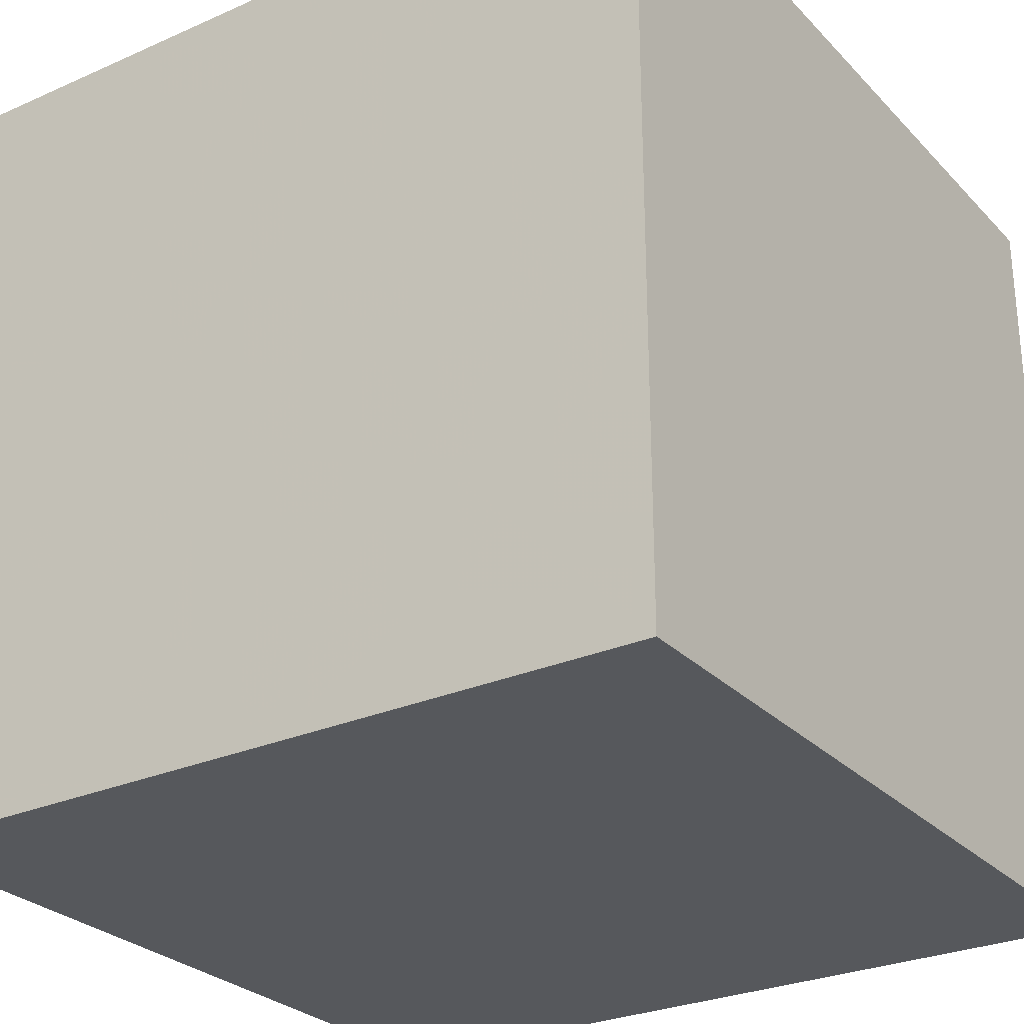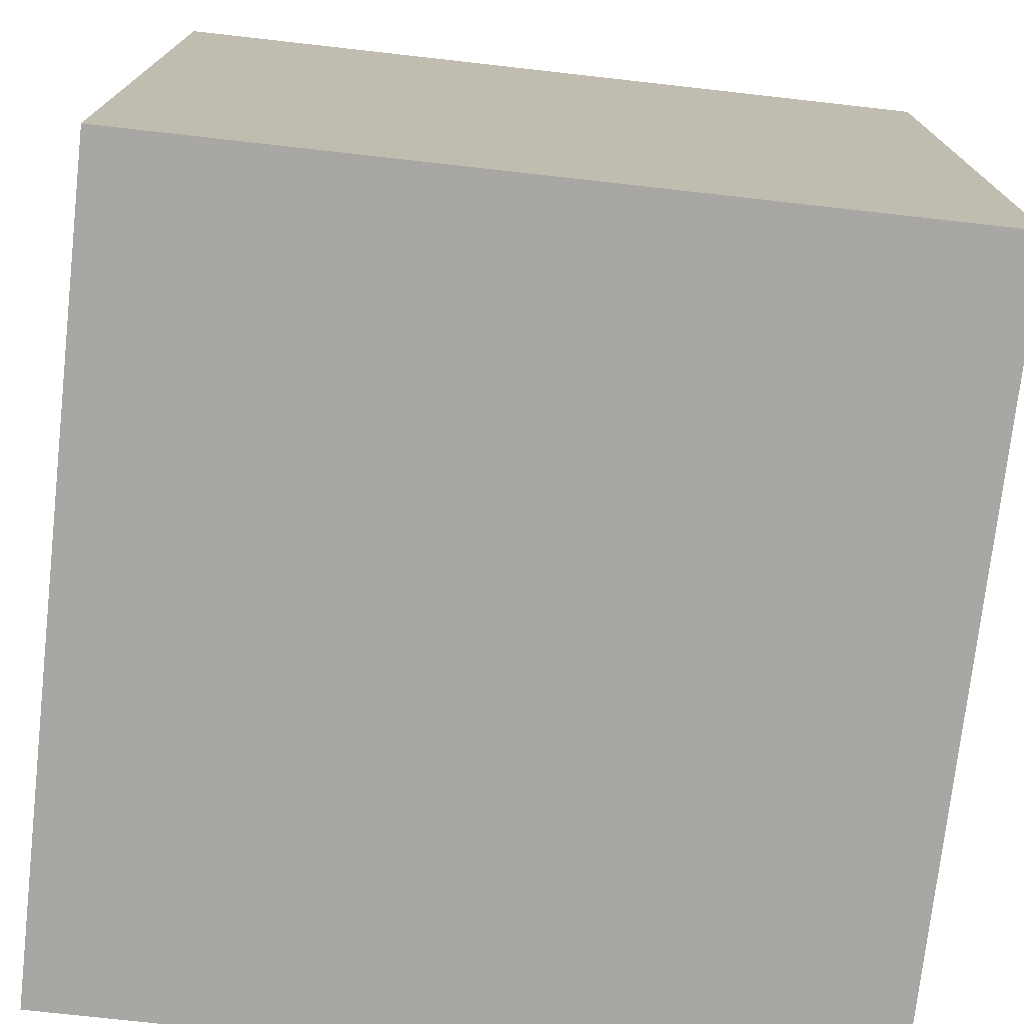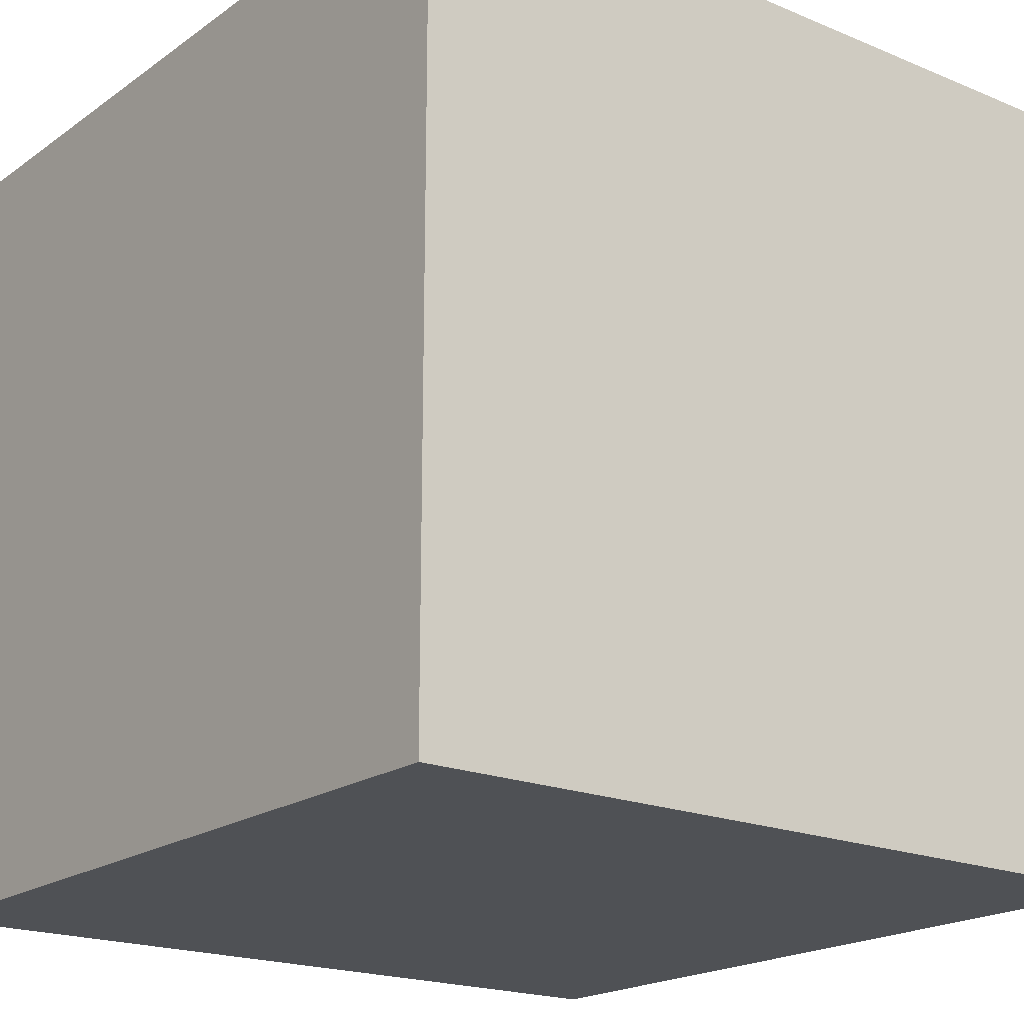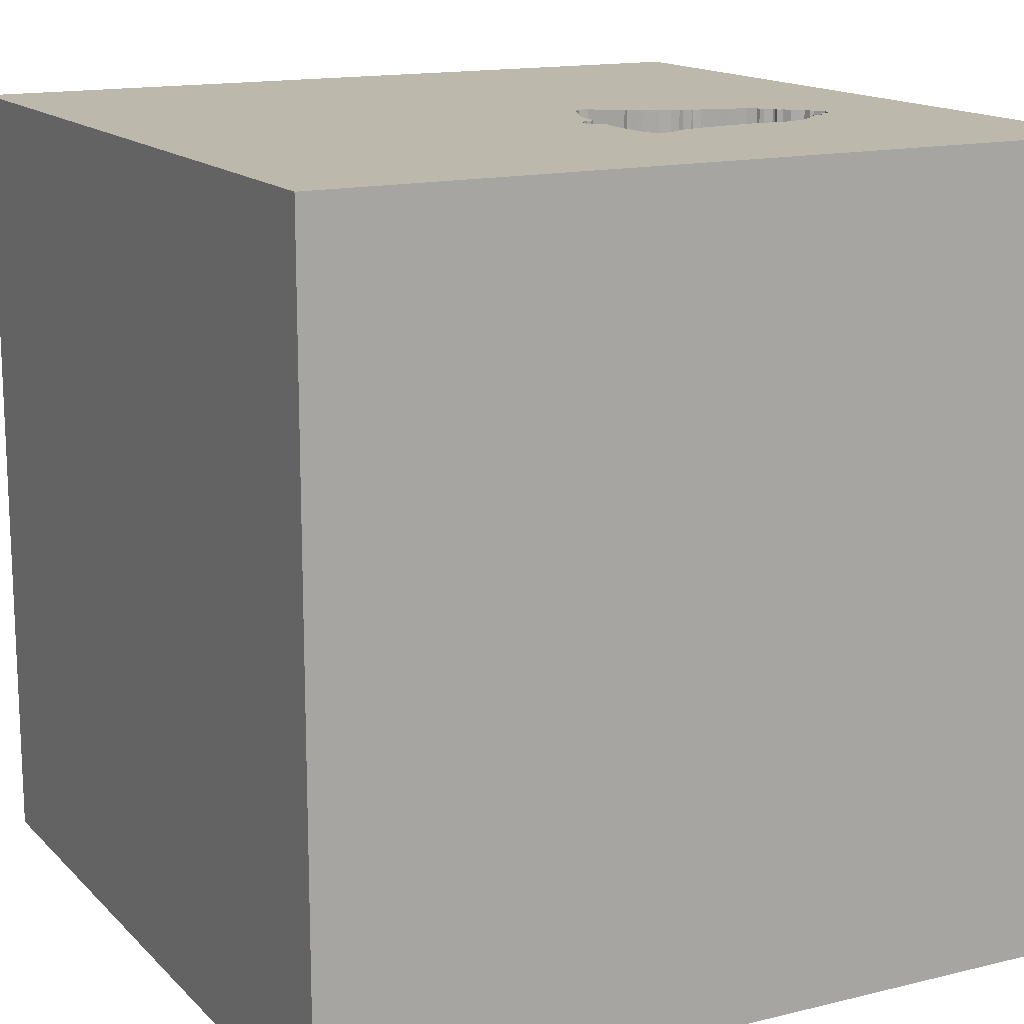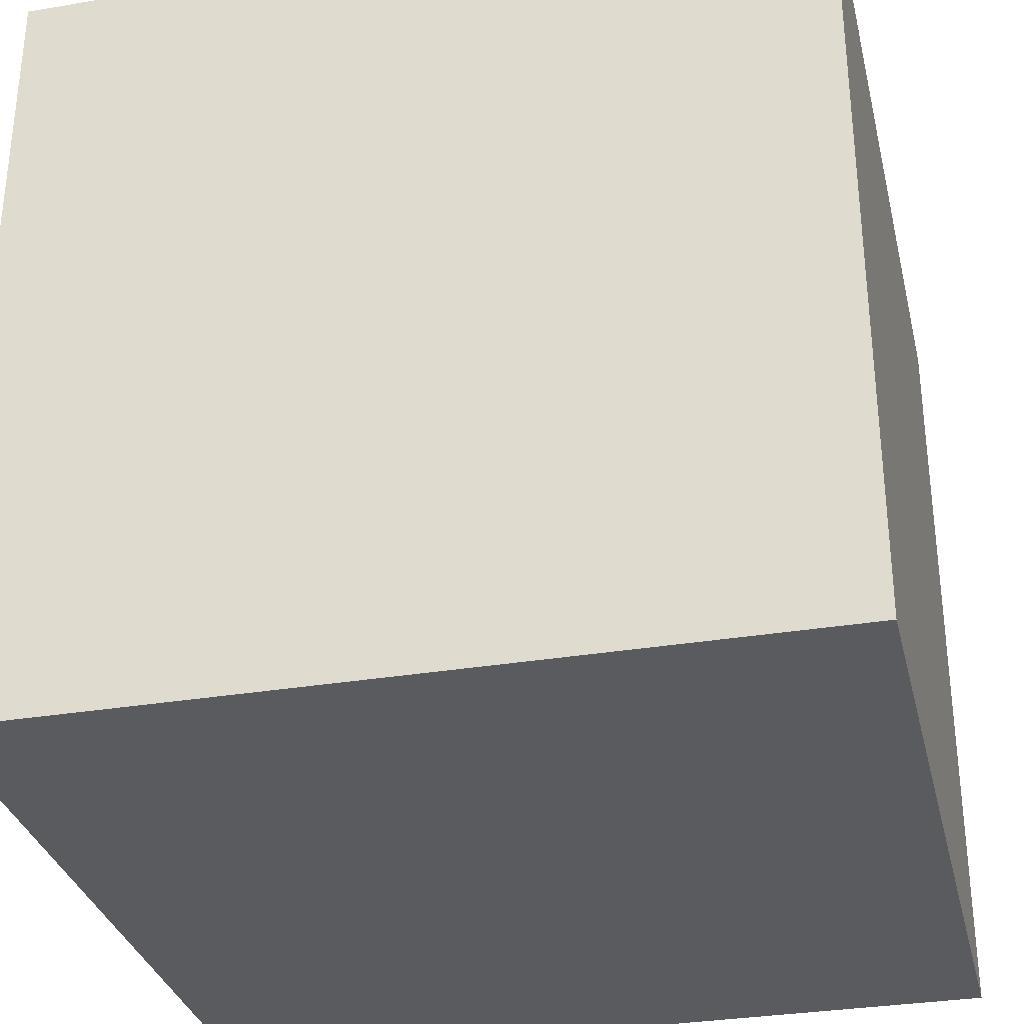
<metadata>
{"format":"obj","ext":"obj","renderer":"f3d","projection":"perspective","resolution":1024,"background":"white","views":[{"elev":-27.9,"azim":-56.1,"up":"+Y"},{"elev":-74.4,"azim":83.6,"up":"+Z"},{"elev":-19.5,"azim":52.2,"up":"+Y"},{"elev":14.9,"azim":-27.7,"up":"+Y"},{"elev":-32.1,"azim":-166.8,"up":"+Y"}]}
</metadata>
<code>
o bell_103
v 0.2434 1.5 0.03794
v 0.2434 1.4 0.03794
v 0.3125 1.5 0.01008
v 1.04 1.5 0.5046
v 0.2684 1.5 0.007543
v 0.168 1.5 0.2494
v 0.9274 1.5 0.3222
v 0.08276 1.5 0.4016
v 0.08276 1.4 0.4016
v -1.042 0.2083 -1.5
v -0.8594 1.042 1.5
v -1.055 -1.5 -0.3385
v -1.042 -1.5 0.625
v -1.152 1.5 -0.1367
v -0.9115 -0.3646 1.5
v 1.051 1.5 0.467
v 1.051 1.4 0.467
v 0.8819 1.5 0.27
v 0.9476 1.5 0.5533
v 0.9476 1.4 0.5533
v 0.1314 1.5 0.5211
v 0.178 1.5 0.1901
v 0.178 1.4 0.1901
v 0.4565 1.5 0.1236
v 0.4565 1.4 0.1236
v 0.2968 1.5 0.7149
v 0.2968 1.4 0.7149
v 0.1823 -0.7812 1.5
v 0.8659 0.6315 -1.5
v 0.4427 0.1562 1.5
v 0.2214 1.25 1.5
v 0.651 -1.5 0.5599
v 0.5469 -1.5 -0.2214
v 0.1562 -1.5 -0.4427
v 0.1562 -1.5 -1.5
v 0.4427 -1.5 -1.113
v 0.1302 -1.5 1.5
v 0.5469 -1.5 1.107
v 0.3385 0.8203 1.5
v 0.9489 1.5 -0.4622
v 0.315 1.5 0.7094
v 0.7484 1.5 0.6778
v -0.1302 1.5 -1.5
v -0.2002 1.5 -0.6315
v -0.1042 1.5 1.5
v 0.651 -1.185 1.5
v 0.5729 -0.3906 1.5
v 1.04 1.4 0.5046
v 0.531 1.5 0.1511
v 0.1078 1.5 0.3415
v 0.1078 1.4 0.3415
v 0.6457 1.5 0.6703
v 0.6457 1.4 0.6703
v 0.9482 1.5 0.3456
v 0.1296 1.5 0.5629
v 0.1296 1.4 0.5629
v 0.2119 1.5 0.1068
v 1.009 1.5 0.3955
v 1.009 1.4 0.3955
v -0.1823 -1.146 1.5
v -0.01302 0.06185 -1.5
v 0 0.4687 1.5
v -0.2344 -0.3255 1.5
v -0.2344 1.12 -1.5
v 0 -1.5 0.4427
v -0.03906 -1.5 1.276
v -0.2865 -1.5 -1.25
v -0.1562 1.5 1.198
v 0.1439 1.5 0.3328
v 0.1439 1.4 0.3328
v 0.1508 1.5 0.7298
v 0.3489 1.5 0.6991
v 0.3489 1.4 0.6991
v 0.1795 1.5 0.7643
v 0.1795 1.4 0.7643
v 0.1552 1.5 0.3248
v 0.8515 1.5 0.245
v 0.1508 1.4 0.7298
v 1.198 0.1562 1.5
v 1.5 1.5 1.5
v 1.224 -0.4688 1.5
v 1.068 -1.5 0.3125
v 1.094 -1.5 -0.1823
v 1.5 -1.5 1.5
v 1.198 -1.5 -0.625
v 1.5 -1.5 -1.5
v 1.042 0.625 1.5
v 1.224 1.5 0.6771
v 0.9368 1.5 0.3436
v 0.9364 1.5 0.5613
v 0.9364 1.4 0.5613
v 0.6143 1.5 0.185
v 0.6143 1.4 0.185
v 1.028 1.5 0.4284
v 0.8842 1.5 0.2852
v 0.8842 1.4 0.2852
v 0.4813 1.5 0.1228
v 0.2571 1.5 0.01553
v 0.2571 1.4 0.01553
v 0.4389 1.5 0.1107
v 0.4389 1.4 0.1107
v 0.1295 1.5 0.3303
v 0.7793 1.5 0.2328
v 0.7793 1.4 0.2328
v 0.4181 1.5 0.1022
v 0.5726 1.5 0.168
v 0.5726 1.4 0.168
v 1.046 1.5 0.4958
v 1.046 1.4 0.4958
v 0.9877 1.5 0.5502
v 0.1295 1.4 0.3303
v 0.9283 1.5 0.5797
v 0.897 1.5 0.2973
v -0.625 -1.042 1.5
v -0.5469 0.2148 1.5
v -0.5729 -1.5 -0.8594
v -0.4687 -1.5 0.4167
v -0.4687 -1.5 -0
v -0.5208 -1.5 1.081
v -0.4687 -1.5 -0.4167
v -0.765 1.5 0.8561
v -1.5 -1.061 -0.3516
v -1.5 0.1693 -1.152
v -1.5 0.5208 0.4427
v -1.5 0.2865 -0.1302
v -1.5 0.5729 -0.5208
v -1.5 -0.1562 -1.5
v -1.5 0.1042 1.5
v -1.5 0.3906 1.003
v -1.5 -0.1042 -0.7552
v -1.5 -0.07812 0.4427
v -1.5 -0.2344 1.146
v -1.5 1.094 0.2865
v -1.5 1.5 1.5
v -1.5 -0.638 0.6771
v -1.5 -0.4427 -0.2214
v -1.5 -1.5 0.1042
v -1.5 -1.5 1.5
v -1.5 1.5 0.1042
v -1.5 -1.198 0.1823
v -1.5 -1.25 -0.7292
v -1.5 -1.198 0.625
v -1.5 -0.4167 -1.224
v -1.5 1.5 -1.5
v -1.5 1.003 -0.1823
v -1.5 1.12 0.7292
v 0.6519 1.5 0.1963
v 0.6519 1.4 0.1963
v 0.4813 1.4 0.1228
v 0.7617 1.5 0.2199
v 0.7617 1.4 0.2199
v 0.9634 1.5 0.3729
v 0.9634 1.4 0.3729
v 0.648 1.5 0.1907
v 0.1341 1.5 0.6527
v 0.1341 1.4 0.6527
v 0.6063 1.5 0.1737
v 0.7747 -0.8724 -1.5
v 1.5 1.5 -1.5
v 0.5302 1.5 0.6803
v 0.1115 1.5 0.4361
v 0.1491 1.5 0.7394
v 0.1877 1.5 0.1621
v 0.1877 1.4 0.1621
v 0.2205 1.5 0.7564
v 0.2205 1.4 0.7564
v 0.8515 1.4 0.245
v 0.2555 1.5 0.02515
v 0.1555 1.5 0.7602
v 0.9283 1.4 0.5797
v 0.08766 1.5 0.3727
v 0.897 1.4 0.2973
v 1.015 1.5 0.4211
v 1.015 1.4 0.4211
v 0.9242 1.5 0.3415
v 0.9242 1.4 0.3415
v 0.511 1.5 0.6771
v 0.511 1.4 0.6771
v 0.1428 1.5 0.7185
v 1.5 -0.5729 -0.5762
v 1.5 0.1302 -1.5
v 1.5 0.1562 1.5
v 1.5 0.7292 0.6771
v 1.5 -1.5 -0.1302
v 1.5 0.8333 -0.8252
v 1.5 1.5 -0.1302
v 1.5 -0.8748 0.7267
v 0.1311 1.5 0.6126
v 0.1311 1.4 0.6126
v 0.648 1.4 0.1907
v -1.224 -0.6771 1.5
v -1.276 -0.05208 1.5
v -0.6999 -0.8073 -1.5
v -1.5 -1.5 -1.5
v -1.146 -1.5 0.1823
v -1.198 0.5208 1.5
v 0.9107 1.5 0.3046
v 0.1374 1.5 0.6335
v 0.1374 1.4 0.6335
v 0.4196 1.5 0.1074
v 0.5975 1.5 0.6722
v 0.2087 1.5 0.1261
v 0.2087 1.4 0.1261
v 0.9877 1.4 0.5502
v 0.68 1.5 0.206
v 0.68 1.4 0.206
v 0.133 1.5 0.4843
v 0.133 1.4 0.4843
v 0.6063 1.4 0.1737
v 0.9243 1.5 0.3118
v 0.9243 1.4 0.3118
v -0.3125 1.055 1.5
v 0.9982 1.5 0.5173
v 0.1428 1.4 0.7185
v 0.9274 1.4 0.3222
v 0.1491 1.4 0.7394
v 0.2555 1.4 0.02515
v 0.831 1.5 0.6572
v 0.831 1.4 0.6572
v 0.9982 1.4 0.5173
v 0.7185 1.5 0.677
v 0.7252 1.5 0.2137
v 0.4477 1.5 0.1171
v 0.09392 1.4 0.4232
v 0.3125 1.4 0.01008
v 0.1555 1.4 0.7602
v 0.4165 1.5 0.097
v 0.4165 1.4 0.097
v 0.2119 1.4 0.1068
v 1.013 1.5 0.5198
v 0.4196 1.4 0.1074
v 0.08766 1.4 0.3727
v 0.6794 1.5 0.676
v 0.6794 1.4 0.676
v 0.2796 1.5 -0.000443
v 0.2796 1.4 -0.000443
v 0.2495 1.5 0.03155
v 0.09392 1.5 0.4232
v 0.1396 1.5 0.4458
v 0.1396 1.4 0.4458
v 1.028 1.4 0.4284
v 1.013 1.4 0.5198
v 0.5302 1.4 0.6803
v 0.9482 1.4 0.3456
v 0.531 1.4 0.1511
v 0.8819 1.4 0.27
v 0.5511 1.5 0.674
v 0.5511 1.4 0.674
v 0.1115 1.4 0.4361
v 0.1552 1.4 0.3248
v 0.7484 1.4 0.6778
v 1.04 1.5 0.4477
f 142 137 138
f 191 128 138
f 128 132 138
f 137 13 138
f 37 114 138
f 114 191 138
f 142 140 137
f 119 37 138
f 37 60 114
f 191 192 128
f 132 135 138
f 135 142 138
f 137 195 13
f 119 66 37
f 13 119 138
f 191 15 192
f 114 15 191
f 140 122 137
f 135 140 142
f 128 129 132
f 37 46 60
f 60 63 114
f 114 63 15
f 137 12 195
f 195 117 13
f 13 117 119
f 119 65 66
f 132 131 135
f 135 136 140
f 122 141 137
f 117 65 119
f 60 28 63
f 15 115 192
f 192 196 128
f 134 129 128
f 129 131 132
f 141 194 137
f 195 118 117
f 66 38 37
f 84 46 37
f 46 28 60
f 63 115 15
f 196 134 128
f 194 12 137
f 12 118 195
f 38 84 37
f 131 136 135
f 136 122 140
f 65 38 66
f 115 196 192
f 12 120 118
f 11 134 196
f 134 146 129
f 129 124 131
f 118 65 117
f 46 47 28
f 65 32 38
f 115 11 196
f 131 125 136
f 122 194 141
f 194 120 12
f 28 47 63
f 146 124 129
f 194 116 120
f 118 34 65
f 47 30 63
f 124 125 131
f 120 34 118
f 46 81 47
f 63 62 115
f 136 194 122
f 65 33 32
f 84 81 46
f 30 62 63
f 146 133 124
f 125 130 136
f 136 143 194
f 34 33 65
f 32 84 38
f 115 212 11
f 133 125 124
f 130 143 136
f 62 212 115
f 133 145 125
f 116 34 120
f 33 82 32
f 194 67 116
f 32 82 84
f 125 126 130
f 47 79 30
f 30 39 62
f 145 126 125
f 143 127 194
f 193 194 127
f 116 67 34
f 81 79 47
f 212 134 11
f 134 139 146
f 130 123 143
f 62 39 212
f 212 45 134
f 121 139 134
f 139 133 146
f 126 123 130
f 33 83 82
f 39 31 212
f 121 134 45
f 14 139 121
f 84 182 81
f 30 87 39
f 68 121 45
f 123 127 143
f 194 35 67
f 67 36 34
f 34 36 33
f 82 184 84
f 187 182 84
f 182 79 81
f 79 87 30
f 31 45 212
f 44 14 121
f 10 193 127
f 193 35 194
f 83 184 82
f 187 84 184
f 144 123 126
f 61 193 10
f 33 85 83
f 180 187 184
f 44 121 6
f 87 80 39
f 179 121 68
f 139 145 133
f 145 144 126
f 80 31 39
f 238 121 179
f 50 6 121
f 171 50 121
f 121 238 8
f 8 171 121
f 35 36 67
f 36 85 33
f 183 187 180
f 183 182 187
f 42 68 45
f 68 41 26
f 68 26 165
f 68 165 74
f 68 74 169
f 68 169 162
f 71 179 68
f 162 71 68
f 55 21 238
f 238 179 155
f 155 198 188
f 188 55 238
f 238 155 188
f 102 69 76
f 6 50 102
f 6 102 76
f 161 238 207
f 207 239 161
f 163 202 57
f 44 6 22
f 44 22 163
f 44 163 57
f 158 35 193
f 36 86 85
f 185 183 180
f 182 87 79
f 41 68 42
f 207 238 21
f 44 57 1
f 44 1 237
f 235 3 44
f 237 168 98
f 5 235 44
f 44 237 98
f 44 98 5
f 123 144 127
f 61 158 193
f 85 184 83
f 160 41 42
f 3 40 44
f 139 144 145
f 10 127 144
f 160 177 72
f 41 160 72
f 227 105 200
f 40 3 227
f 227 200 40
f 64 61 10
f 31 80 45
f 160 201 247
f 100 223 24
f 24 97 40
f 40 200 100
f 40 100 24
f 14 144 139
f 64 10 144
f 85 86 184
f 182 80 87
f 42 45 80
f 160 42 221
f 233 52 201
f 160 221 233
f 160 233 201
f 97 49 40
f 29 158 61
f 35 86 36
f 180 184 86
f 157 92 154
f 49 106 157
f 40 49 157
f 40 157 154
f 44 144 14
f 29 61 64
f 183 80 182
f 218 42 88
f 112 218 88
f 88 90 112
f 40 154 147
f 205 222 40
f 40 147 205
f 158 86 35
f 19 90 88
f 110 19 88
f 40 222 150
f 40 150 103
f 88 42 80
f 88 40 94
f 94 252 16
f 88 94 16
f 230 213 110
f 88 16 108
f 230 110 88
f 88 108 4
f 4 230 88
f 113 197 210
f 40 103 77
f 113 210 40
f 40 77 18
f 18 95 113
f 40 18 113
f 40 210 89
f 58 173 94
f 40 89 54
f 40 54 152
f 58 94 40
f 40 152 58
f 89 210 7
f 7 175 89
f 43 44 40
f 43 144 44
f 43 29 64
f 186 183 185
f 186 40 88
f 159 43 40
f 43 64 144
f 159 29 43
f 181 158 29
f 181 185 180
f 159 186 185
f 186 80 183
f 186 88 80
f 159 40 186
f 159 181 29
f 181 86 158
f 181 180 86
f 159 185 181
f 167 96 246
f 167 104 96
f 167 246 77
f 246 96 18
f 104 167 103
f 104 176 96
f 18 77 246
f 77 103 167
f 95 18 96
f 103 150 104
f 251 176 104
f 172 96 176
f 113 95 96
f 96 172 113
f 151 104 150
f 219 176 251
f 104 234 251
f 215 172 176
f 151 206 104
f 151 150 222
f 91 176 219
f 219 251 218
f 53 234 104
f 251 234 221
f 221 42 251
f 215 211 172
f 215 176 7
f 197 113 172
f 172 211 197
f 222 205 206
f 206 151 222
f 104 206 53
f 91 153 176
f 91 219 170
f 42 218 251
f 218 112 219
f 52 233 234
f 234 53 52
f 233 221 234
f 211 215 7
f 7 210 211
f 175 7 176
f 210 197 211
f 53 206 248
f 20 153 91
f 244 176 153
f 112 90 91
f 91 170 112
f 170 219 112
f 89 175 176
f 176 244 89
f 205 147 148
f 148 206 205
f 201 52 53
f 53 248 201
f 148 248 206
f 220 153 20
f 20 91 19
f 244 153 54
f 90 19 91
f 244 54 89
f 248 247 201
f 93 248 148
f 153 220 174
f 204 220 20
f 19 110 20
f 152 54 153
f 147 154 190
f 190 148 147
f 248 243 247
f 93 178 248
f 190 93 148
f 59 153 174
f 174 220 241
f 220 204 213
f 204 20 110
f 58 152 153
f 153 59 58
f 160 247 243
f 243 248 178
f 178 93 107
f 154 92 93
f 93 190 154
f 59 174 58
f 94 173 174
f 174 241 94
f 241 220 17
f 110 213 204
f 213 230 220
f 243 178 160
f 178 107 245
f 93 209 107
f 92 157 93
f 173 58 174
f 241 17 252
f 252 94 241
f 220 109 17
f 242 220 230
f 177 160 178
f 245 250 178
f 245 107 49
f 209 93 157
f 107 209 106
f 16 252 17
f 109 220 48
f 17 109 16
f 242 48 220
f 230 4 242
f 72 177 178
f 178 73 72
f 250 245 25
f 178 250 240
f 106 49 107
f 49 97 245
f 157 106 209
f 4 108 109
f 109 48 4
f 108 16 109
f 48 242 4
f 73 178 240
f 250 25 231
f 245 149 25
f 70 240 250
f 149 245 97
f 73 27 41
f 41 72 73
f 240 208 73
f 231 23 250
f 101 231 25
f 97 24 25
f 25 149 97
f 249 240 70
f 76 69 70
f 70 250 76
f 27 26 41
f 73 56 27
f 208 240 207
f 208 56 73
f 231 164 23
f 250 23 6
f 6 76 250
f 100 200 231
f 231 101 100
f 223 100 101
f 101 25 223
f 24 223 25
f 161 239 240
f 240 249 161
f 70 232 249
f 69 102 70
f 27 166 26
f 27 56 199
f 239 207 240
f 208 207 21
f 21 55 56
f 56 208 21
f 164 231 203
f 23 164 22
f 23 22 6
f 200 105 231
f 51 232 70
f 224 249 232
f 111 70 102
f 165 26 166
f 27 156 166
f 199 156 27
f 199 56 189
f 55 188 56
f 164 203 163
f 231 229 203
f 163 22 164
f 105 227 228
f 228 231 105
f 249 224 238
f 238 161 249
f 232 51 171
f 70 111 51
f 232 9 224
f 102 50 111
f 166 75 165
f 214 166 156
f 156 199 155
f 188 198 199
f 199 189 188
f 189 56 188
f 202 163 203
f 228 229 231
f 57 202 203
f 203 229 57
f 227 3 228
f 50 171 51
f 51 111 50
f 171 8 9
f 9 232 171
f 8 238 224
f 224 9 8
f 74 165 75
f 166 78 75
f 214 78 166
f 214 156 179
f 198 155 199
f 155 179 156
f 229 228 225
f 225 228 3
f 169 74 75
f 75 226 169
f 75 78 216
f 78 214 179
f 179 71 78
f 2 229 225
f 229 2 57
f 216 226 75
f 216 78 162
f 71 162 78
f 2 225 217
f 1 57 2
f 3 235 236
f 236 225 3
f 226 216 169
f 162 169 216
f 237 1 2
f 2 217 237
f 236 217 225
f 235 5 236
f 168 237 217
f 217 236 99
f 5 98 99
f 99 236 5
f 217 99 168
f 98 168 99

</code>
